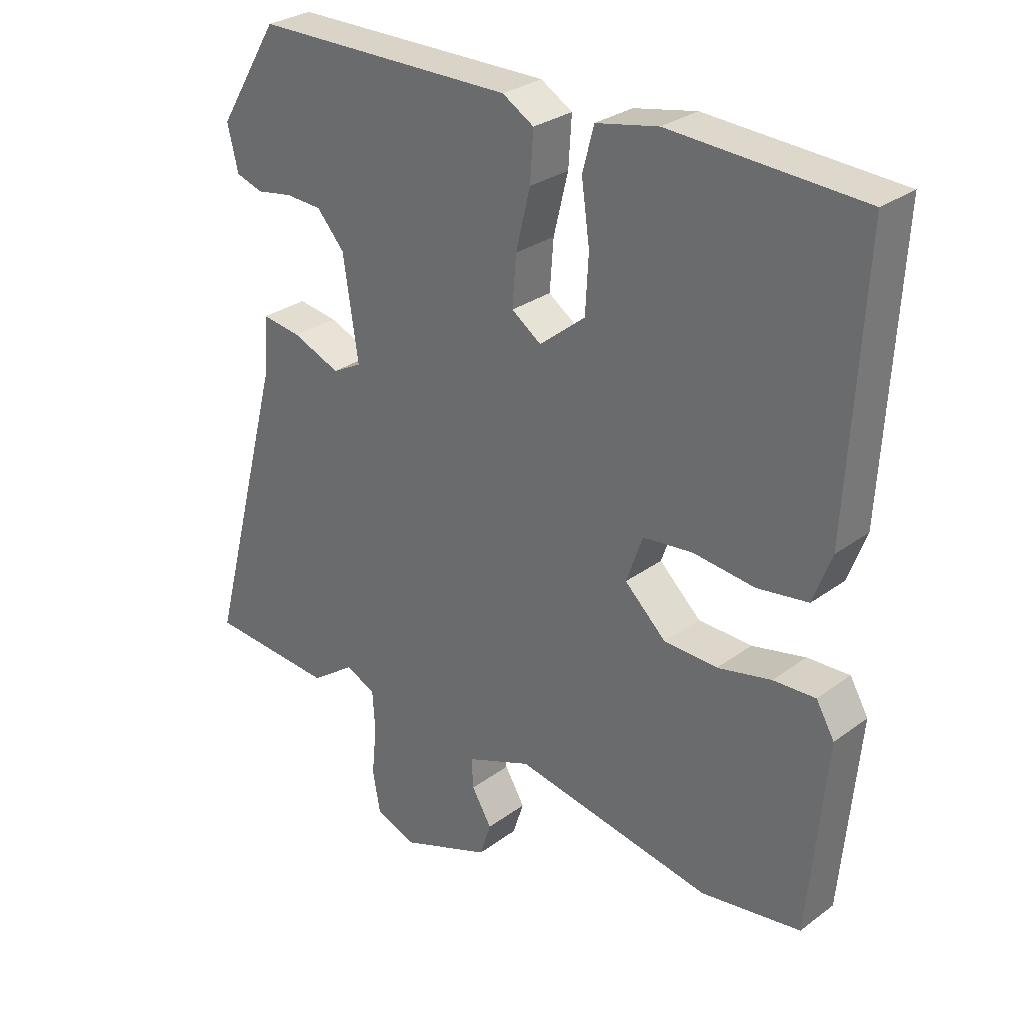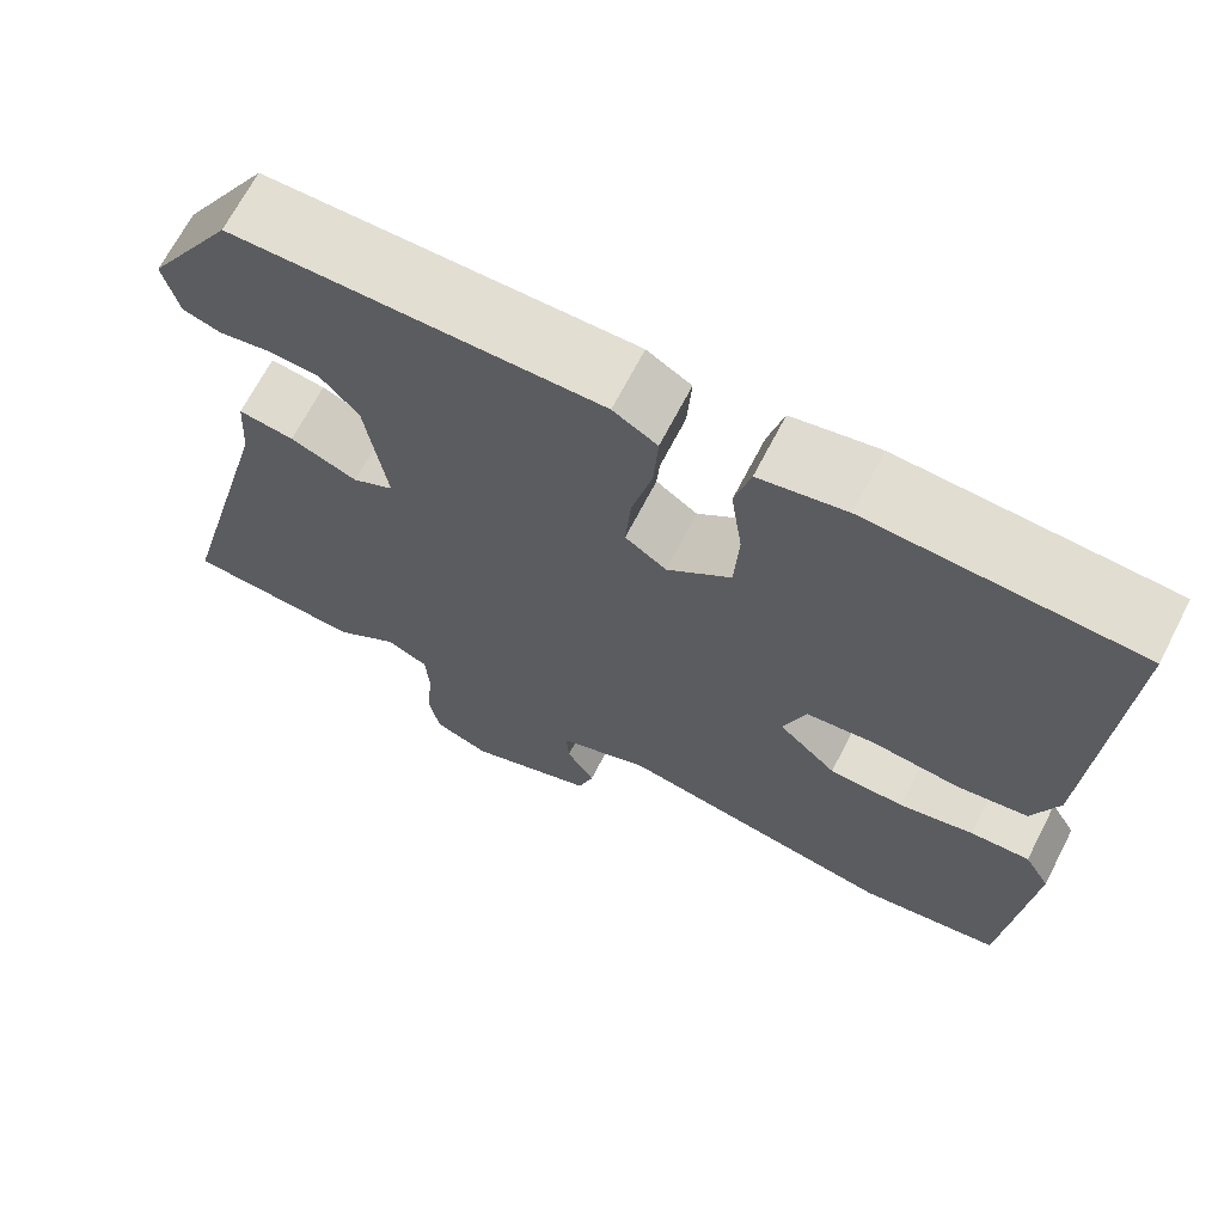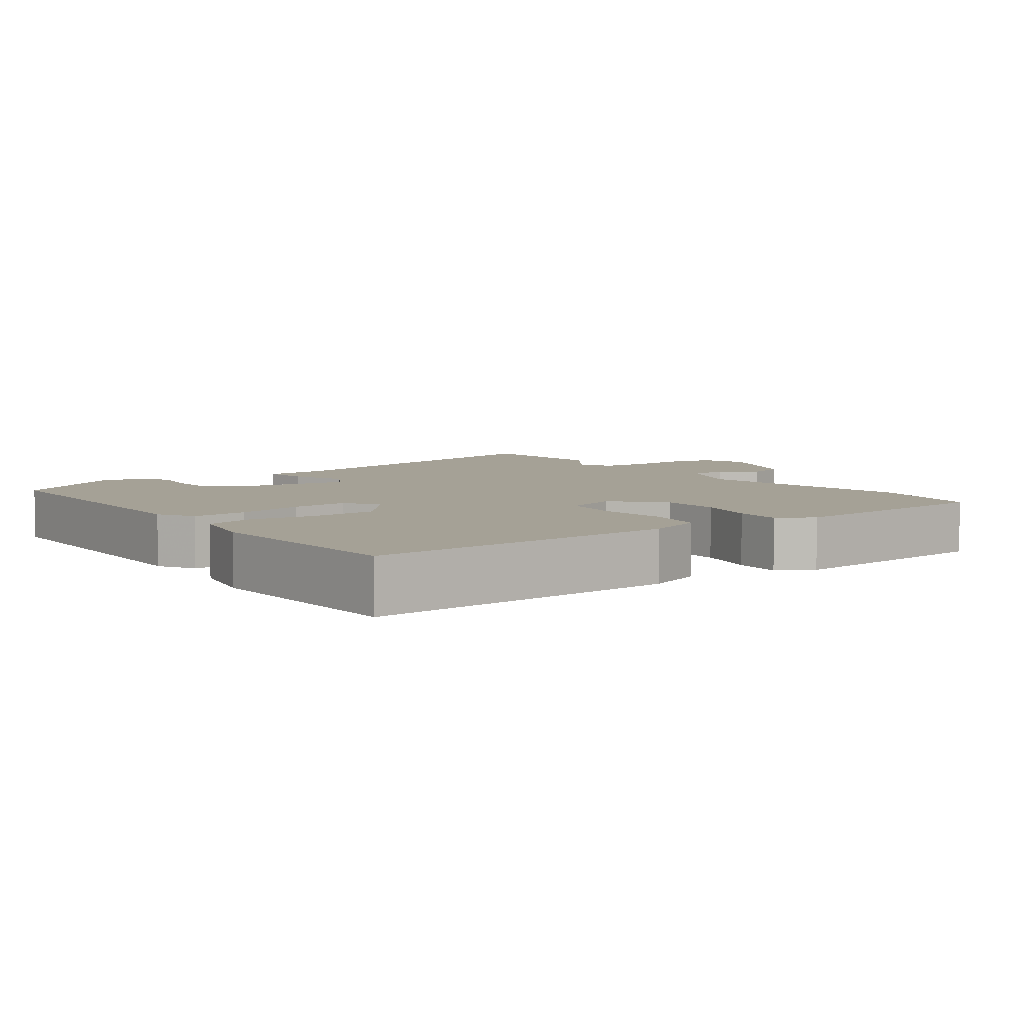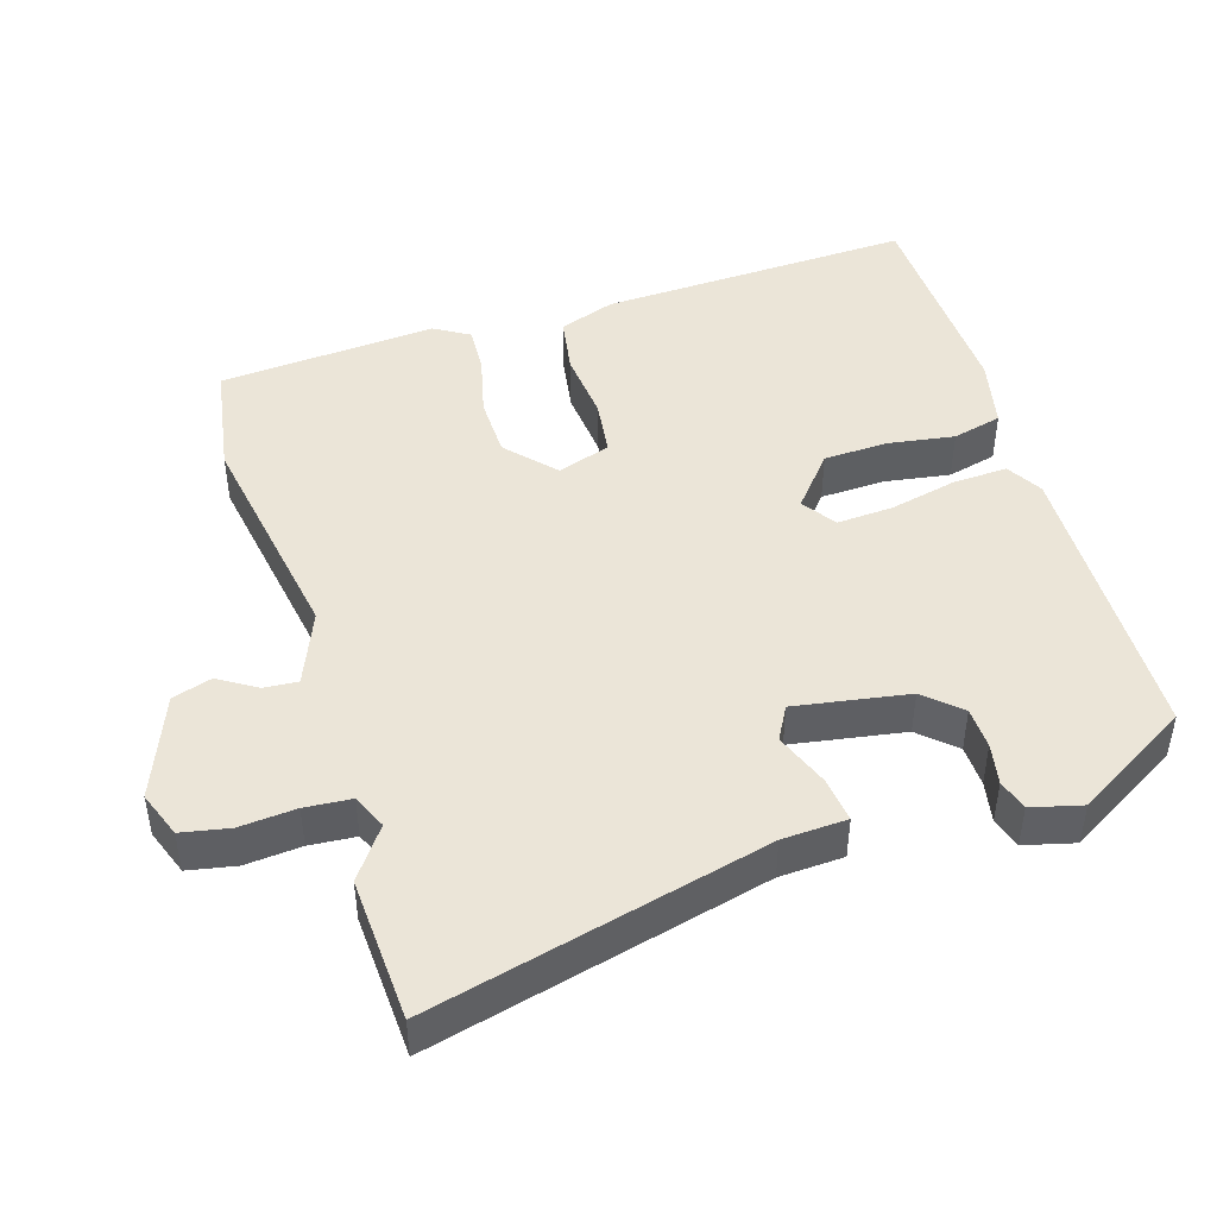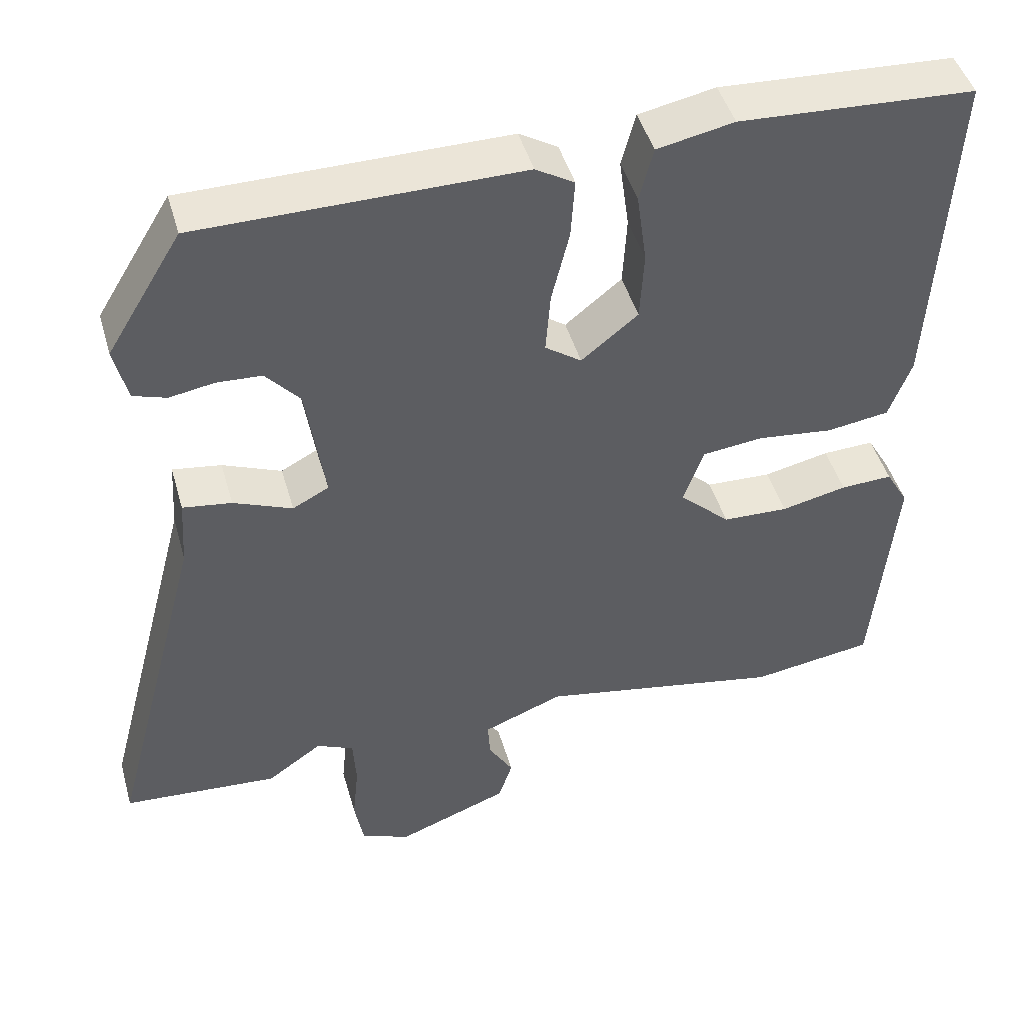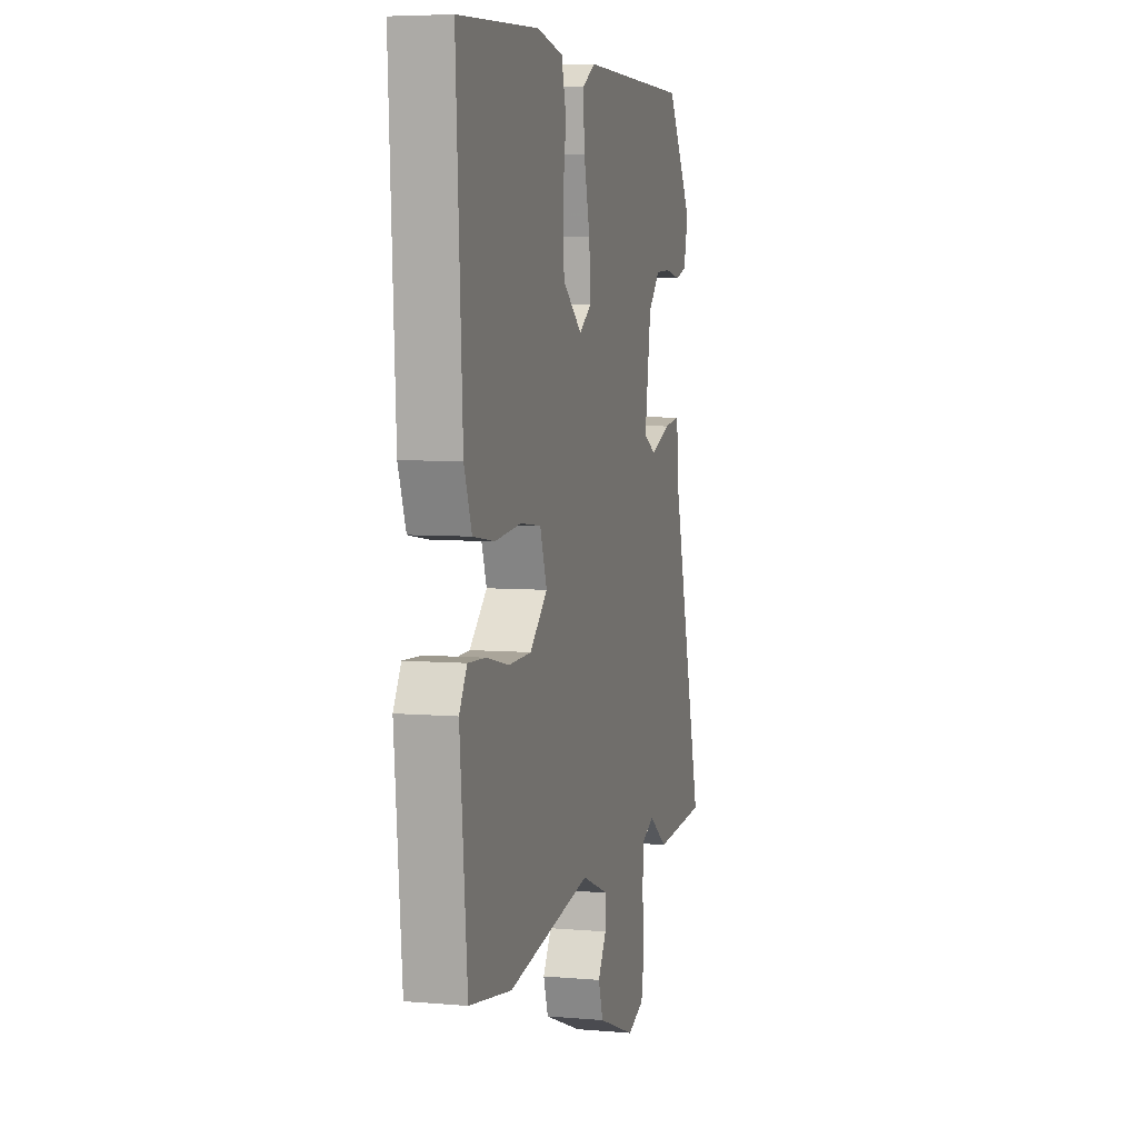
<metadata>
{"format":"obj","ext":"obj","renderer":"f3d","projection":"perspective","resolution":1024,"background":"white","views":[{"elev":29.0,"azim":42.6,"up":"+Z"},{"elev":68.1,"azim":27.3,"up":"+Z"},{"elev":6.0,"azim":54.3,"up":"+Y"},{"elev":45.9,"azim":-106.3,"up":"+Y"},{"elev":45.9,"azim":-15.7,"up":"+Z"},{"elev":5.7,"azim":104.9,"up":"+Z"}]}
</metadata>
<code>
v 0.543 0.07 0.499
v 0.519 0.07 0.061
v 0.49 0.07 -0.017
v 0.409 0.07 -0.029
v 0.311 0.07 -0.018
v 0.232 0.07 -0.027
v 0.206 0.07 -0.101
v 0.272 0.07 -0.163
v 0.357 0.07 -0.166
v 0.442 0.07 -0.147
v 0.509 0.07 -0.144
v 0.538 0.07 -0.194
v 0.51 0.07 -0.498
v 0.351 0.07 -0.522
v 0.035 0.07 -0.464
v -0.069 0.07 -0.505
v -0.066 0.07 -0.553
v -0.034 0.07 -0.606
v -0.052 0.07 -0.661
v -0.197 0.07 -0.716
v -0.261 0.07 -0.691
v -0.273 0.07 -0.624
v -0.265 0.07 -0.545
v -0.269 0.07 -0.48
v -0.317 0.07 -0.458
v -0.388 0.07 -0.508
v -0.589 0.07 -0.494
v -0.466 0.07 -0.026
v -0.46 0.07 0.064
v -0.397 0.07 0.055
v -0.321 0.07 0.024
v -0.274 0.07 0.049
v -0.298 0.07 0.208
v -0.342 0.07 0.258
v -0.4 0.07 0.261
v -0.458 0.07 0.251
v -0.501 0.07 0.265
v -0.518 0.07 0.336
v -0.421 0.07 0.494
v -0.006 0.07 0.497
v 0.044 0.07 0.467
v 0.039 0.07 0.39
v 0.016 0.07 0.296
v 0.01 0.07 0.217
v 0.057 0.07 0.184
v 0.13 0.07 0.243
v 0.135 0.07 0.333
v 0.122 0.07 0.426
v 0.14 0.07 0.495
v 0.239 0.07 0.515
v 0.543 0 0.499
v 0.519 0 0.061
v 0.49 0 -0.017
v 0.409 0 -0.029
v 0.311 0 -0.018
v 0.232 0 -0.027
v 0.206 0 -0.101
v 0.272 0 -0.163
v 0.357 0 -0.166
v 0.442 0 -0.147
v 0.509 0 -0.144
v 0.538 0 -0.194
v 0.51 0 -0.498
v 0.351 0 -0.522
v 0.035 0 -0.464
v -0.069 0 -0.505
v -0.066 0 -0.553
v -0.034 0 -0.606
v -0.052 0 -0.661
v -0.197 0 -0.716
v -0.261 0 -0.691
v -0.273 0 -0.624
v -0.265 0 -0.545
v -0.269 0 -0.48
v -0.317 0 -0.458
v -0.388 0 -0.508
v -0.589 0 -0.494
v -0.466 0 -0.026
v -0.46 0 0.064
v -0.397 0 0.055
v -0.321 0 0.024
v -0.274 0 0.049
v -0.298 0 0.208
v -0.342 0 0.258
v -0.4 0 0.261
v -0.458 0 0.251
v -0.501 0 0.265
v -0.518 0 0.336
v -0.421 0 0.494
v -0.006 0 0.497
v 0.044 0 0.467
v 0.039 0 0.39
v 0.016 0 0.296
v 0.01 0 0.217
v 0.057 0 0.184
v 0.13 0 0.243
v 0.135 0 0.333
v 0.122 0 0.426
v 0.14 0 0.495
v 0.239 0 0.515
f 47 48 49 50
f 46 47 50 1
f 45 46 1 2
f 40 41 42 43
f 40 43 44
f 39 40 44
f 38 39 44 45
f 35 36 37 38
f 34 35 38
f 28 29 30 31
f 26 27 28 31
f 25 26 31 32
f 24 25 32
f 23 24 32
f 20 21 22 23
f 20 23 32
f 17 18 19 20
f 16 17 20 32
f 15 16 32 33
f 13 14 15 33
f 9 10 11 12
f 8 9 12 13
f 7 8 13 33
f 2 3 4 5
f 2 5 6
f 34 38 45 2
f 6 7 33 34
f 2 6 34
f 100 99 98 97
f 51 100 97 96
f 52 51 96 95
f 93 92 91 90
f 94 93 90
f 94 90 89
f 95 94 89 88
f 88 87 86 85
f 88 85 84
f 81 80 79 78
f 81 78 77 76
f 82 81 76 75
f 82 75 74
f 82 74 73
f 73 72 71 70
f 82 73 70
f 70 69 68 67
f 82 70 67 66
f 83 82 66 65
f 83 65 64 63
f 62 61 60 59
f 63 62 59 58
f 83 63 58 57
f 55 54 53 52
f 56 55 52
f 52 95 88 84
f 84 83 57 56
f 84 56 52
f 1 51 52 2
f 2 52 53 3
f 3 53 54 4
f 4 54 55 5
f 5 55 56 6
f 6 56 57 7
f 7 57 58 8
f 8 58 59 9
f 9 59 60 10
f 10 60 61 11
f 11 61 62 12
f 12 62 63 13
f 13 63 64 14
f 14 64 65 15
f 15 65 66 16
f 16 66 67 17
f 17 67 68 18
f 18 68 69 19
f 19 69 70 20
f 20 70 71 21
f 21 71 72 22
f 22 72 73 23
f 23 73 74 24
f 24 74 75 25
f 25 75 76 26
f 26 76 77 27
f 27 77 78 28
f 28 78 79 29
f 29 79 80 30
f 30 80 81 31
f 31 81 82 32
f 32 82 83 33
f 33 83 84 34
f 34 84 85 35
f 35 85 86 36
f 36 86 87 37
f 37 87 88 38
f 38 88 89 39
f 39 89 90 40
f 40 90 91 41
f 41 91 92 42
f 42 92 93 43
f 43 93 94 44
f 44 94 95 45
f 45 95 96 46
f 46 96 97 47
f 47 97 98 48
f 48 98 99 49
f 49 99 100 50
f 50 100 51 1

</code>
